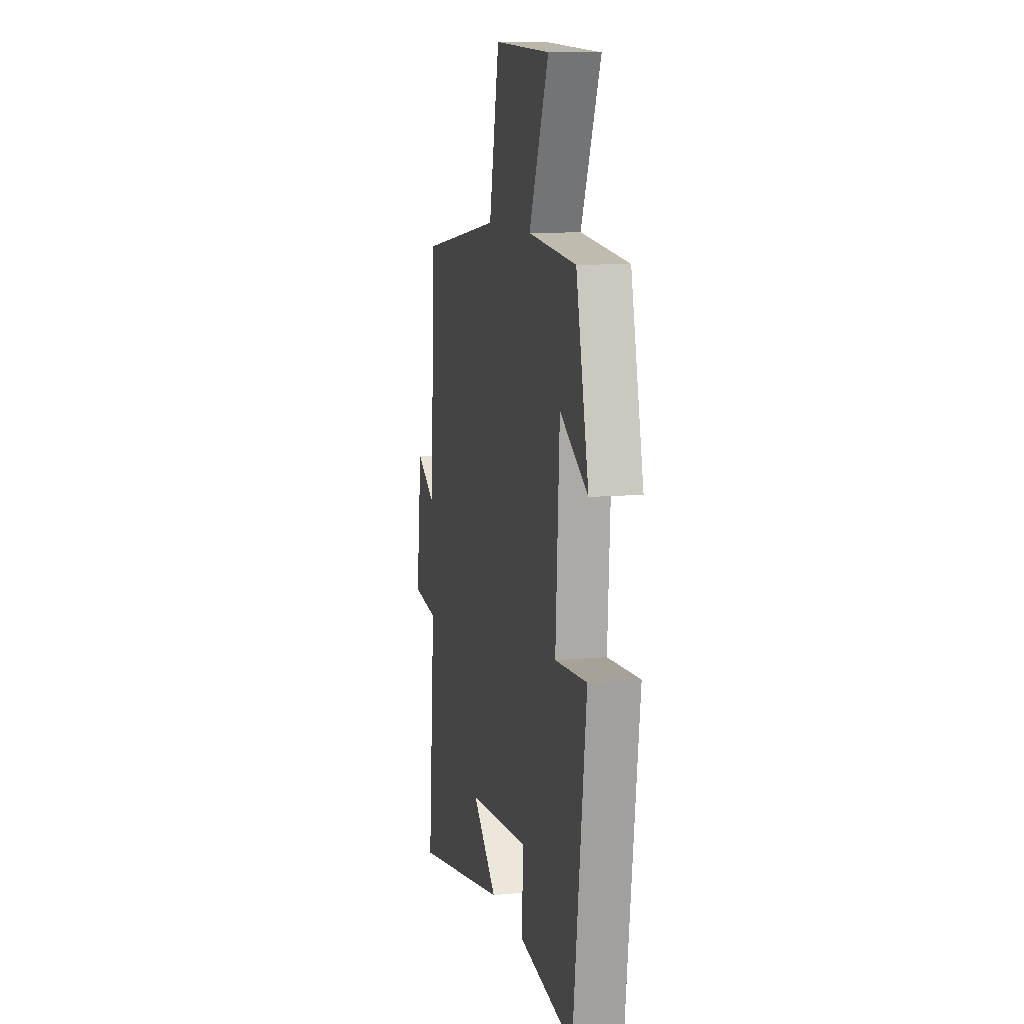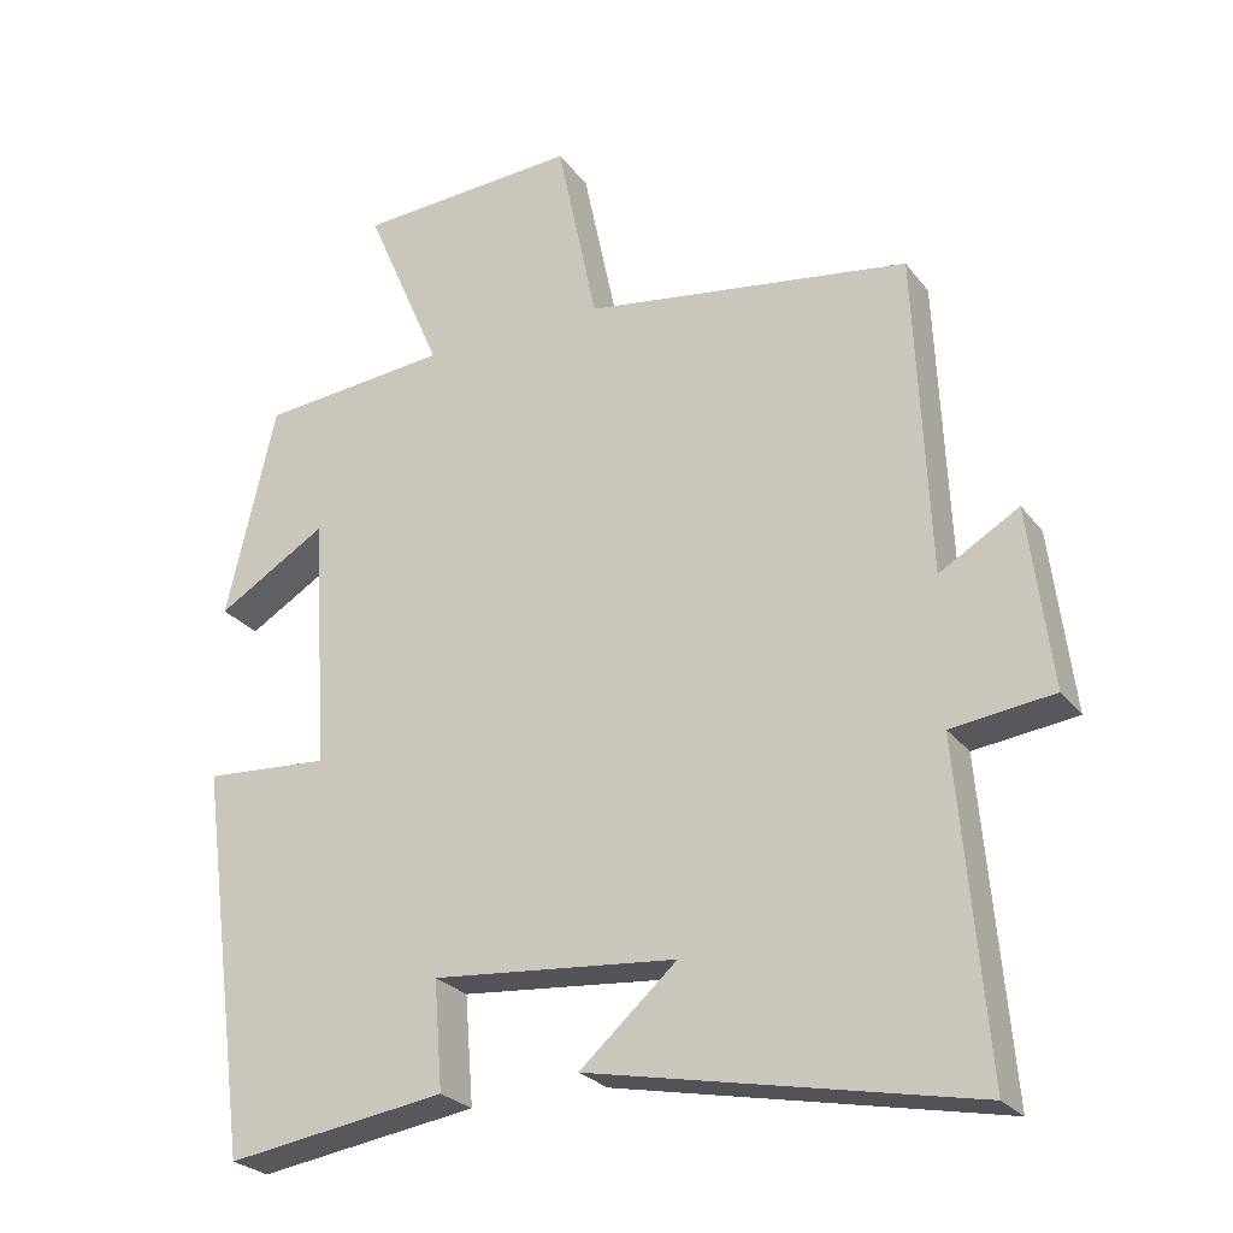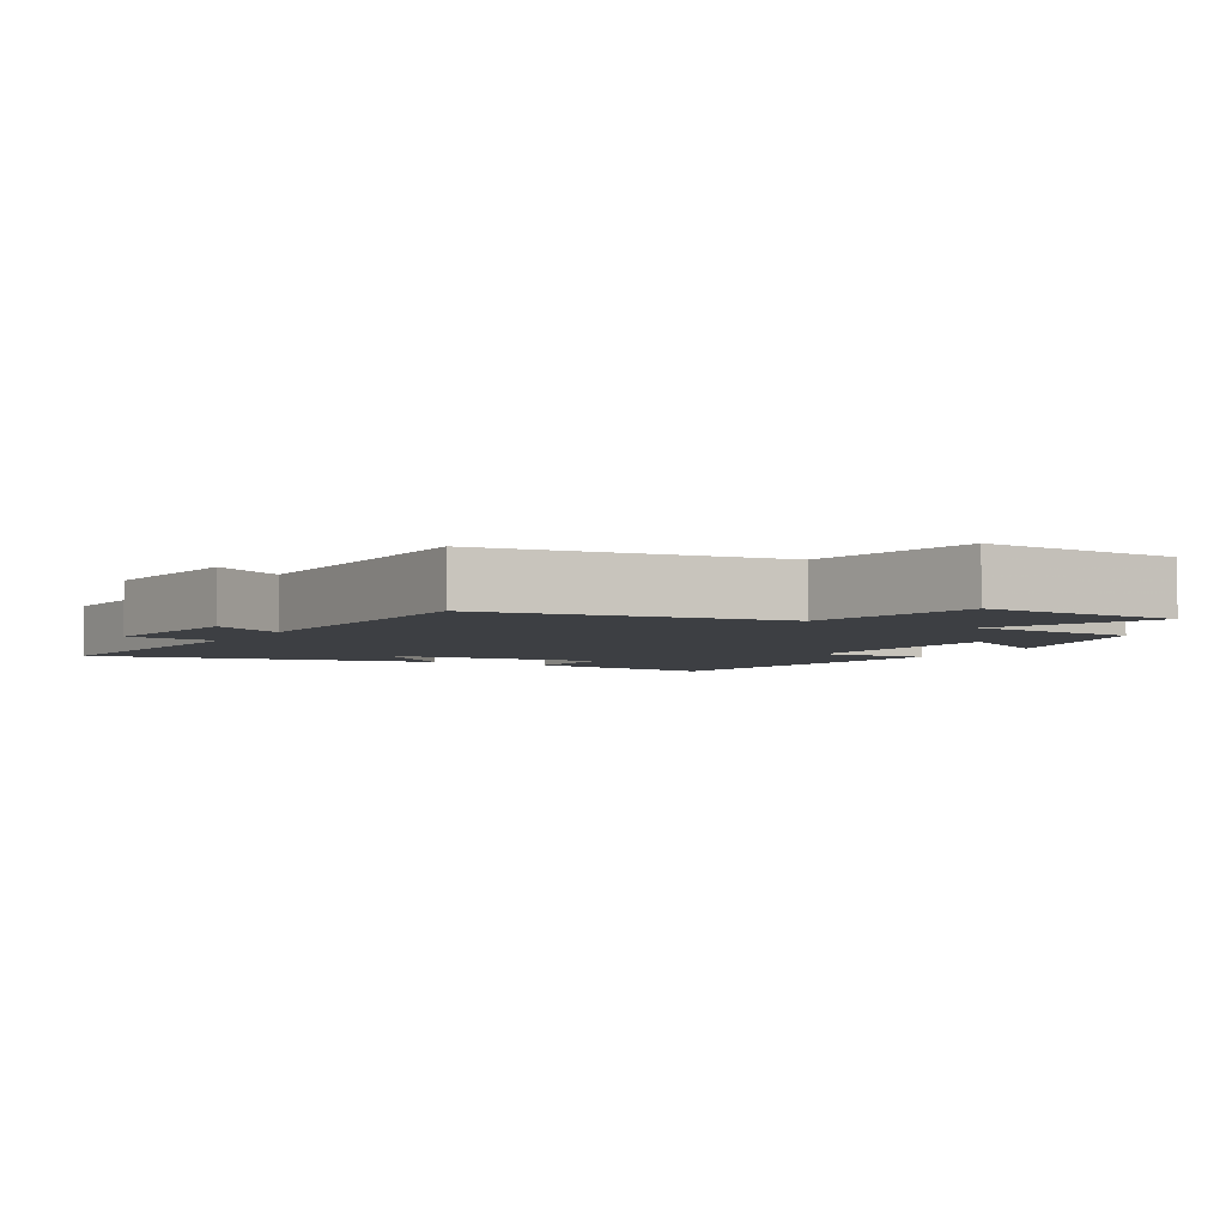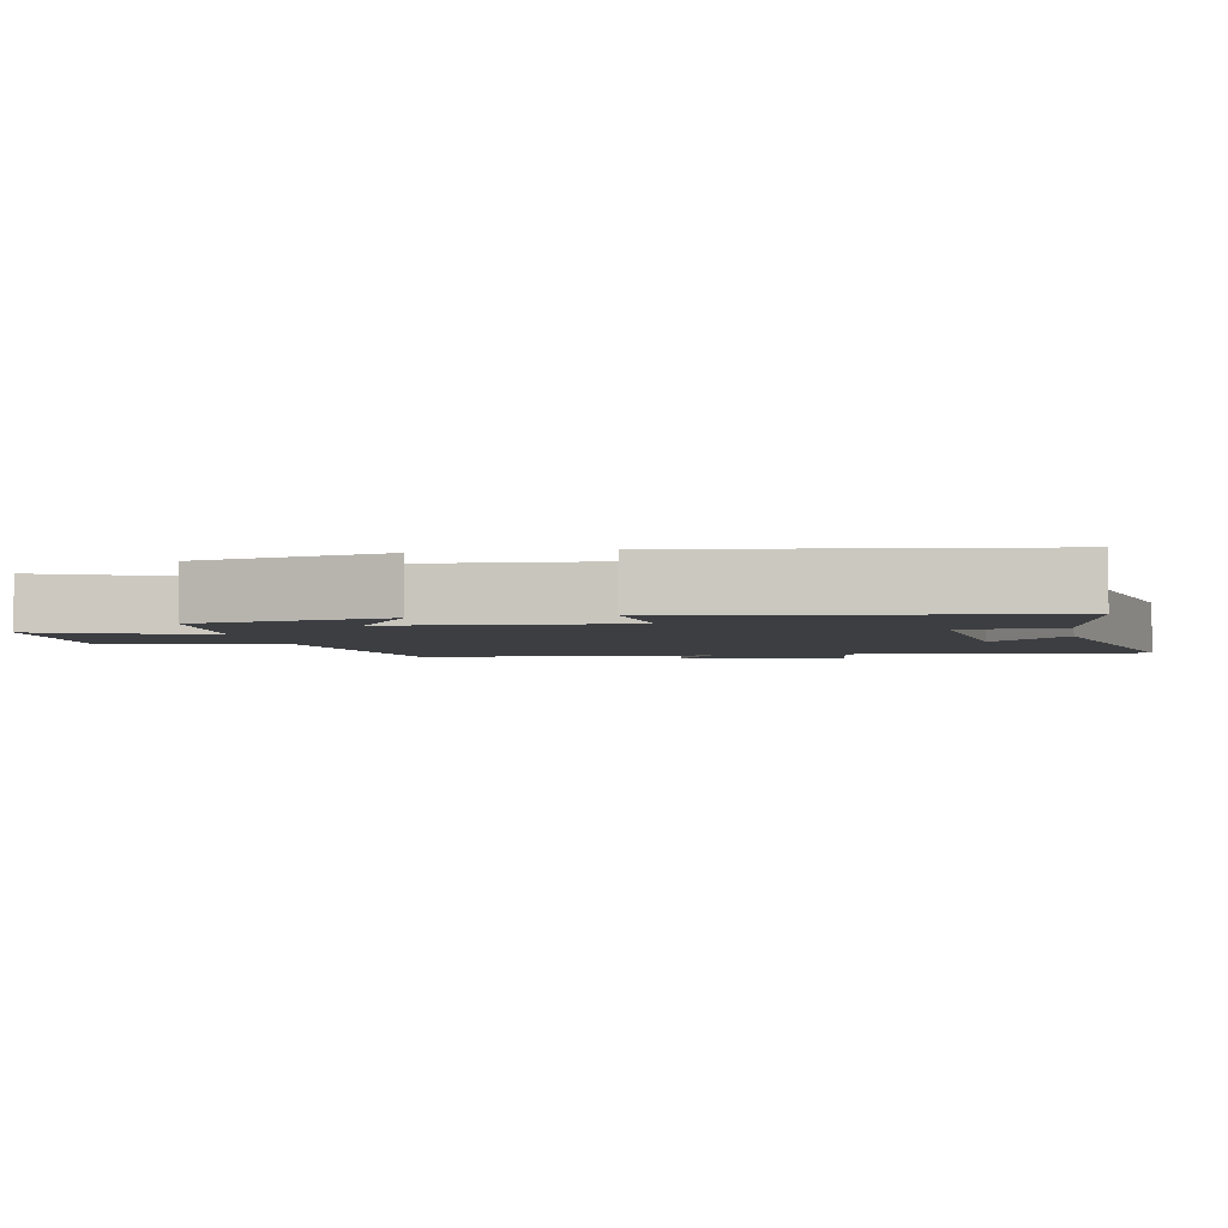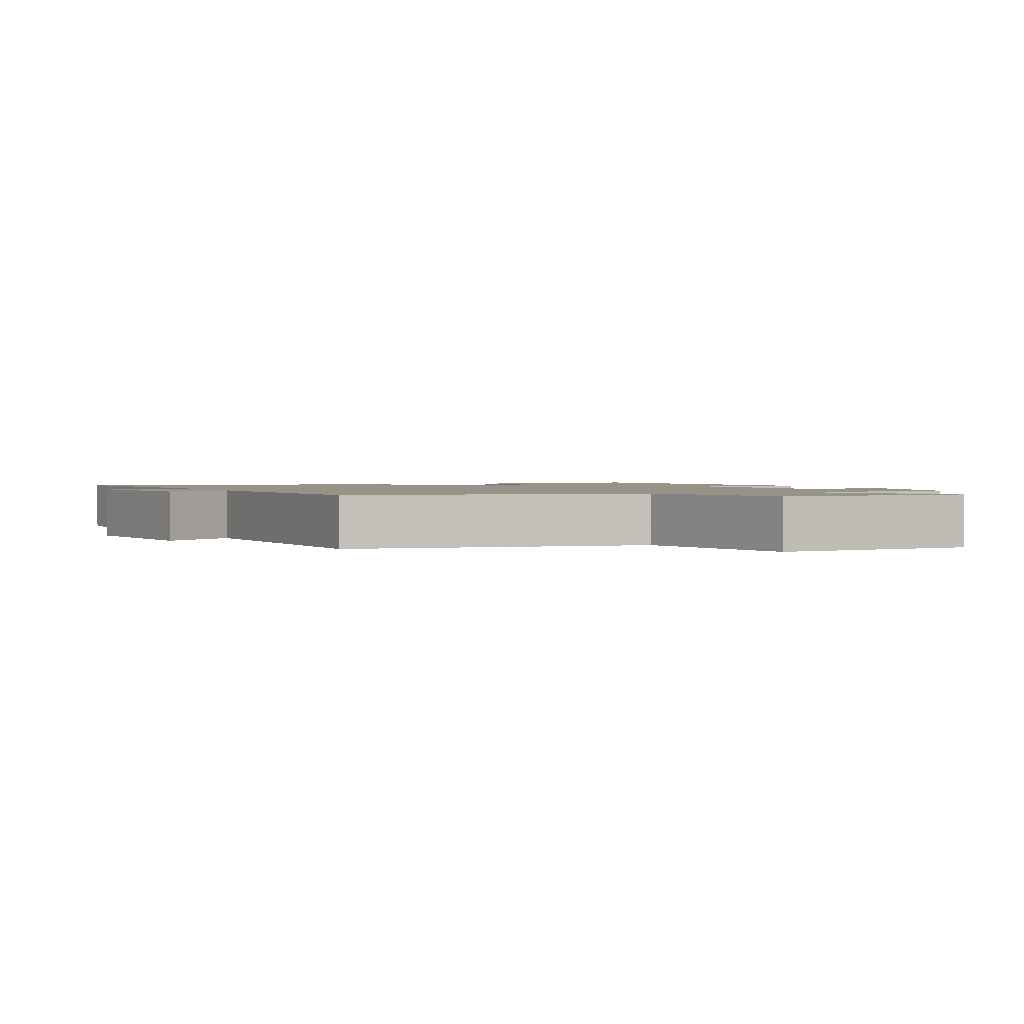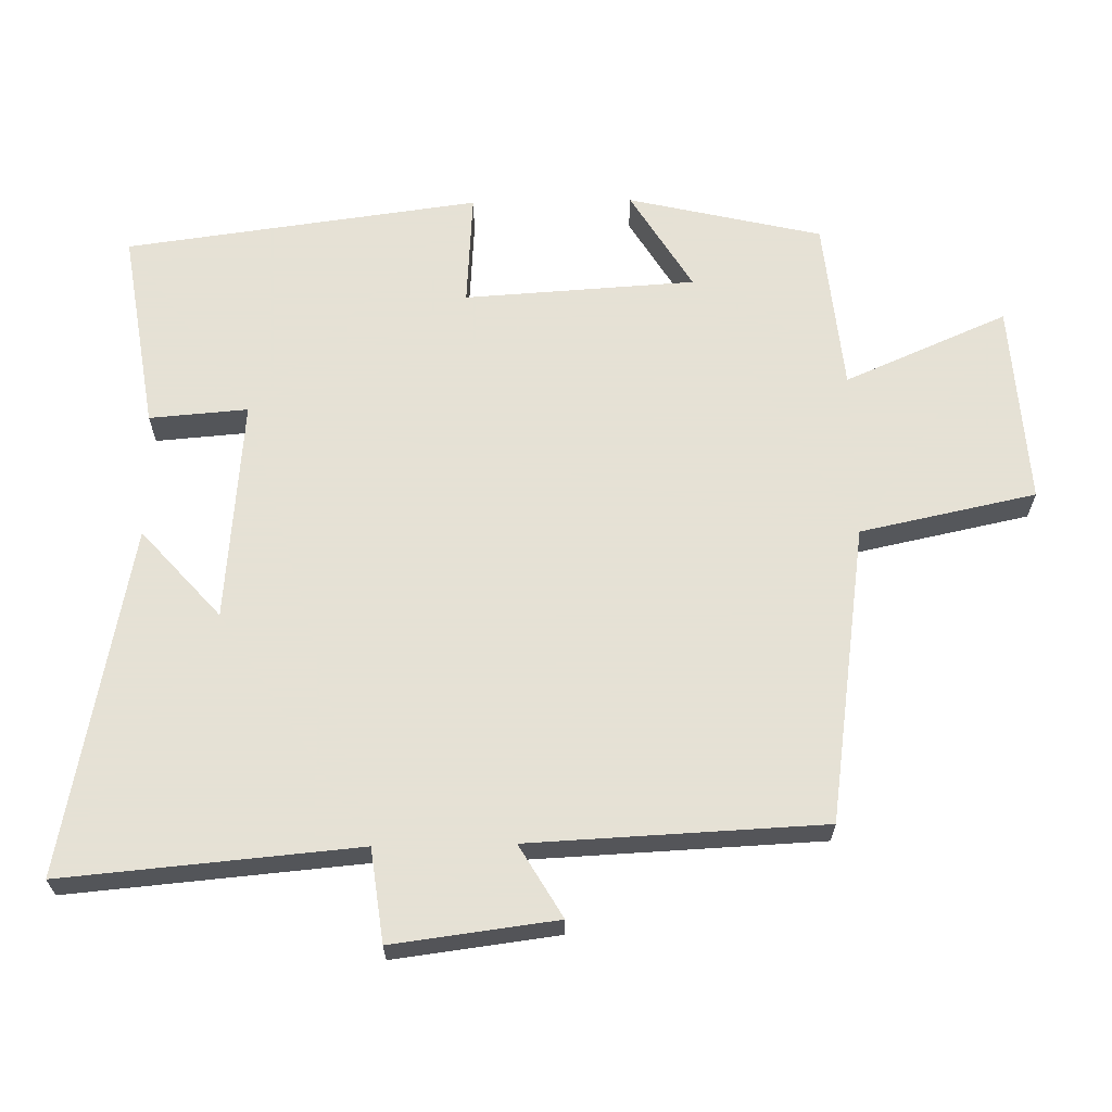
<metadata>
{"format":"obj","ext":"obj","renderer":"f3d","projection":"perspective","resolution":1024,"background":"white","views":[{"elev":10.4,"azim":77.0,"up":"+Z"},{"elev":-25.5,"azim":-151.6,"up":"+Z"},{"elev":-4.1,"azim":-29.8,"up":"+Y"},{"elev":-3.3,"azim":100.7,"up":"+Y"},{"elev":1.5,"azim":-24.7,"up":"+Y"},{"elev":64.9,"azim":-91.1,"up":"+Y"}]}
</metadata>
<code>
v -0.481 0.07 0.438
v -0.054 0.07 0.5
v -0.001 0.07 0.752
v 0.289 0.07 0.734
v 0.188 0.07 0.5
v 0.435 0.07 0.476
v 0.5 0.07 0.198
v 0.356 0.07 0.285
v 0.336 0.07 -0.047
v 0.5 0.07 -0.036
v 0.433 0.07 -0.544
v 0.145 0.07 -0.5
v 0.156 0.07 -0.359
v -0.164 0.07 -0.387
v -0.037 0.07 -0.5
v -0.537 0.07 -0.599
v -0.5 0.07 -0.175
v -0.634 0.07 -0.158
v -0.604 0.07 0.078
v -0.5 0.07 0.017
v -0.481 0 0.438
v -0.054 0 0.5
v -0.001 0 0.752
v 0.289 0 0.734
v 0.188 0 0.5
v 0.435 0 0.476
v 0.5 0 0.198
v 0.356 0 0.285
v 0.336 0 -0.047
v 0.5 0 -0.036
v 0.433 0 -0.544
v 0.145 0 -0.5
v 0.156 0 -0.359
v -0.164 0 -0.387
v -0.037 0 -0.5
v -0.537 0 -0.599
v -0.5 0 -0.175
v -0.634 0 -0.158
v -0.604 0 0.078
v -0.5 0 0.017
f 17 18 19 20
f 17 20 1 2
f 14 15 16 17
f 13 14 17 2
f 11 12 13
f 10 11 13
f 9 10 13
f 8 9 13 2
f 5 6 7 8
f 5 8 2
f 2 3 4 5
f 40 39 38 37
f 22 21 40 37
f 37 36 35 34
f 22 37 34 33
f 33 32 31
f 33 31 30
f 33 30 29
f 22 33 29 28
f 28 27 26 25
f 22 28 25
f 25 24 23 22
f 1 21 22 2
f 2 22 23 3
f 3 23 24 4
f 4 24 25 5
f 5 25 26 6
f 6 26 27 7
f 7 27 28 8
f 8 28 29 9
f 9 29 30 10
f 10 30 31 11
f 11 31 32 12
f 12 32 33 13
f 13 33 34 14
f 14 34 35 15
f 15 35 36 16
f 16 36 37 17
f 17 37 38 18
f 18 38 39 19
f 19 39 40 20
f 20 40 21 1

</code>
